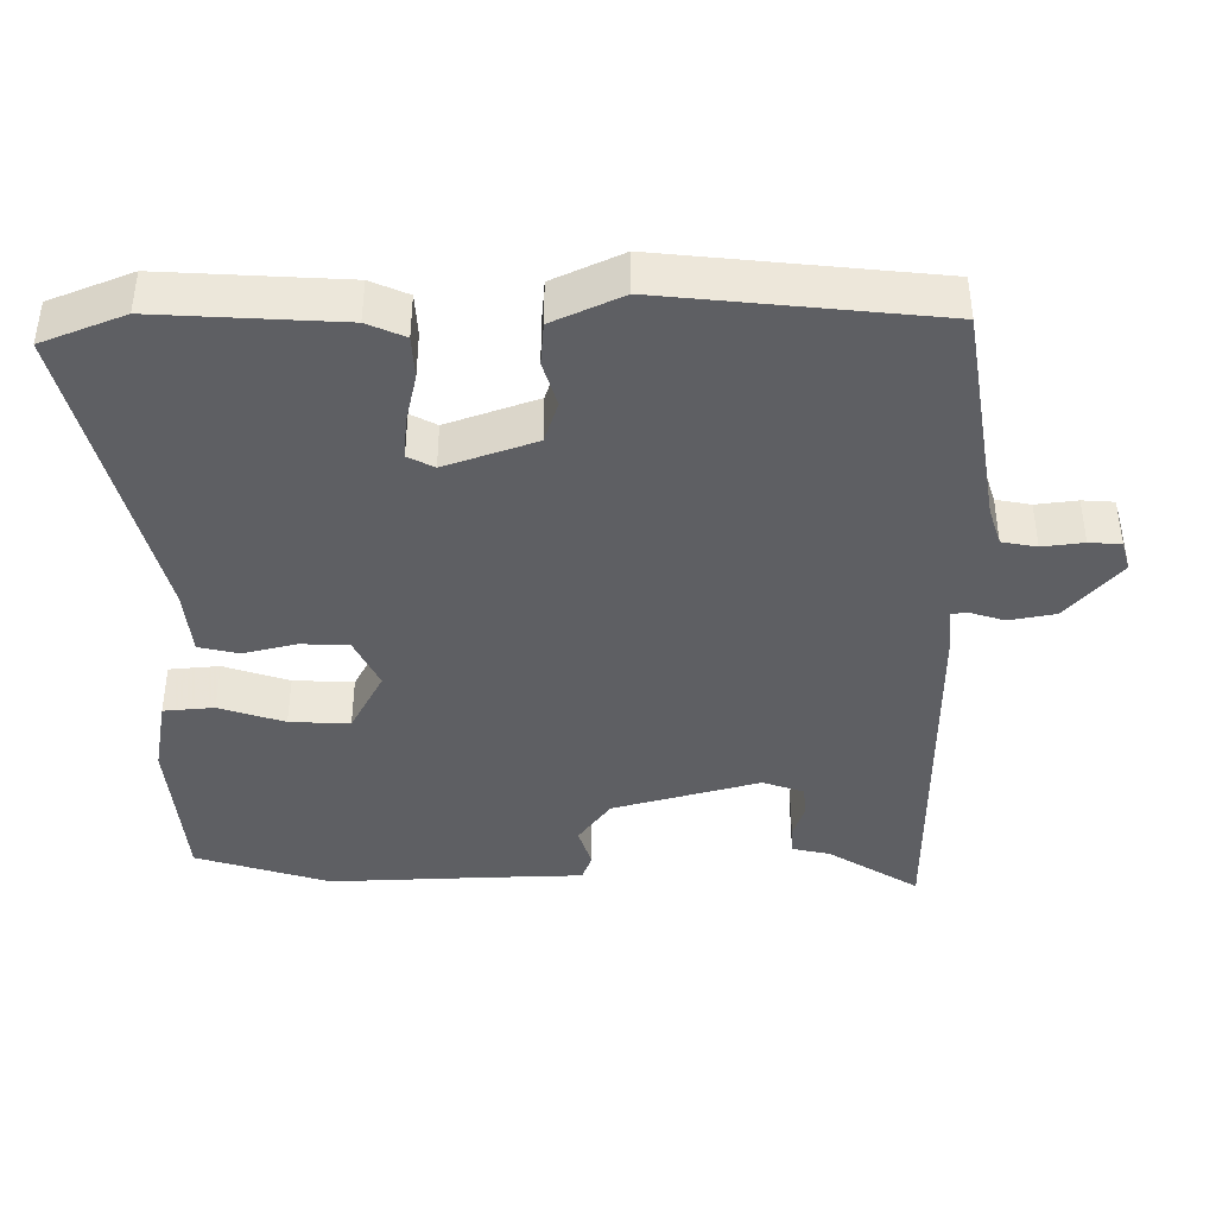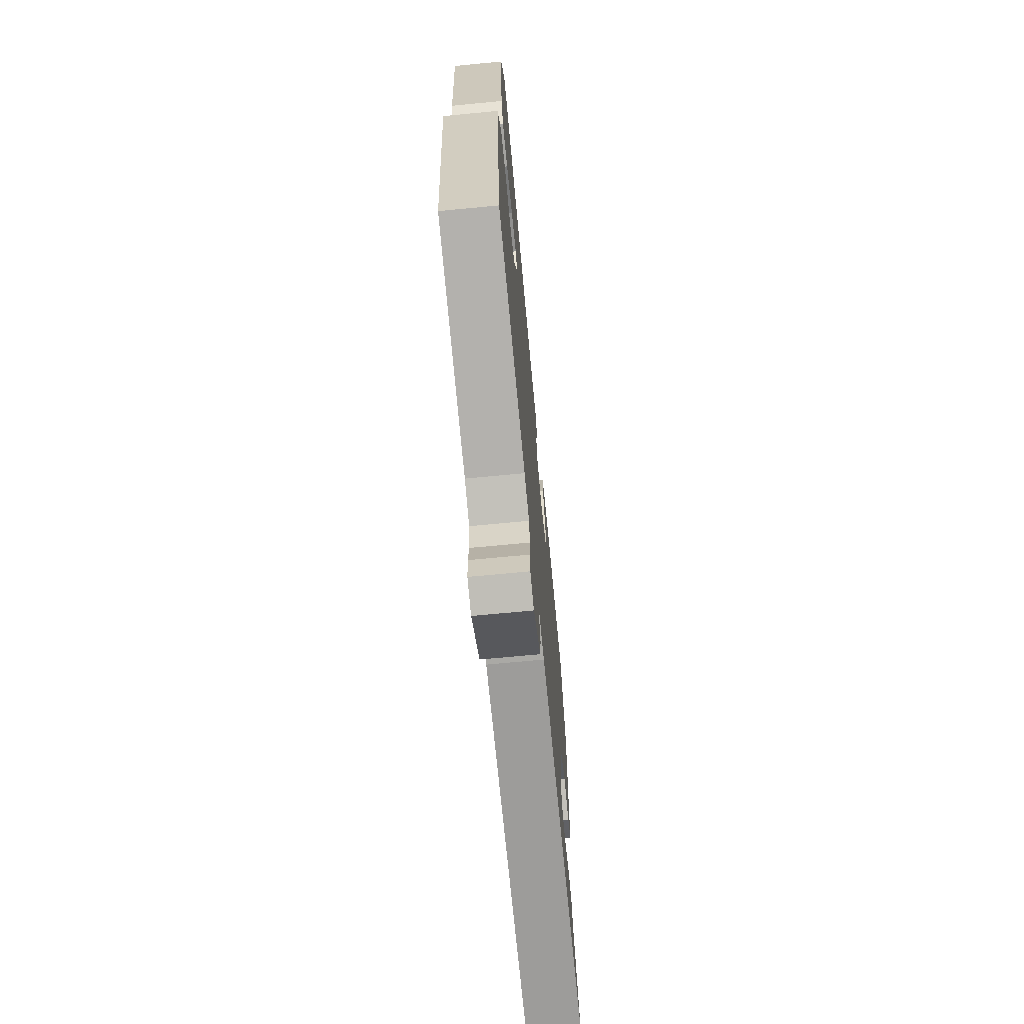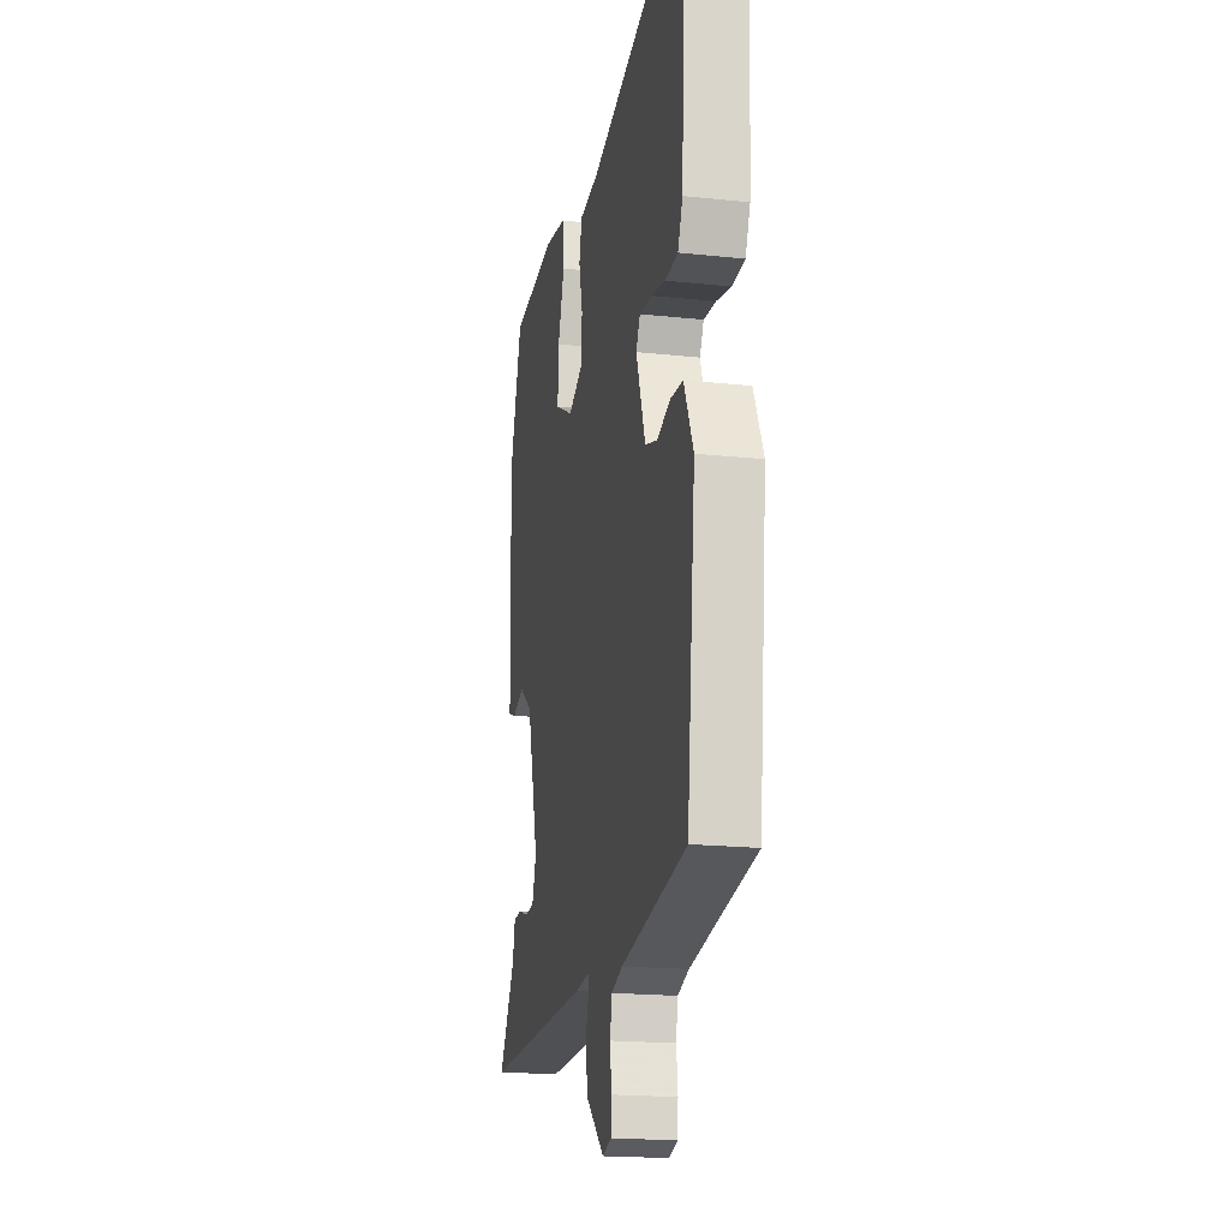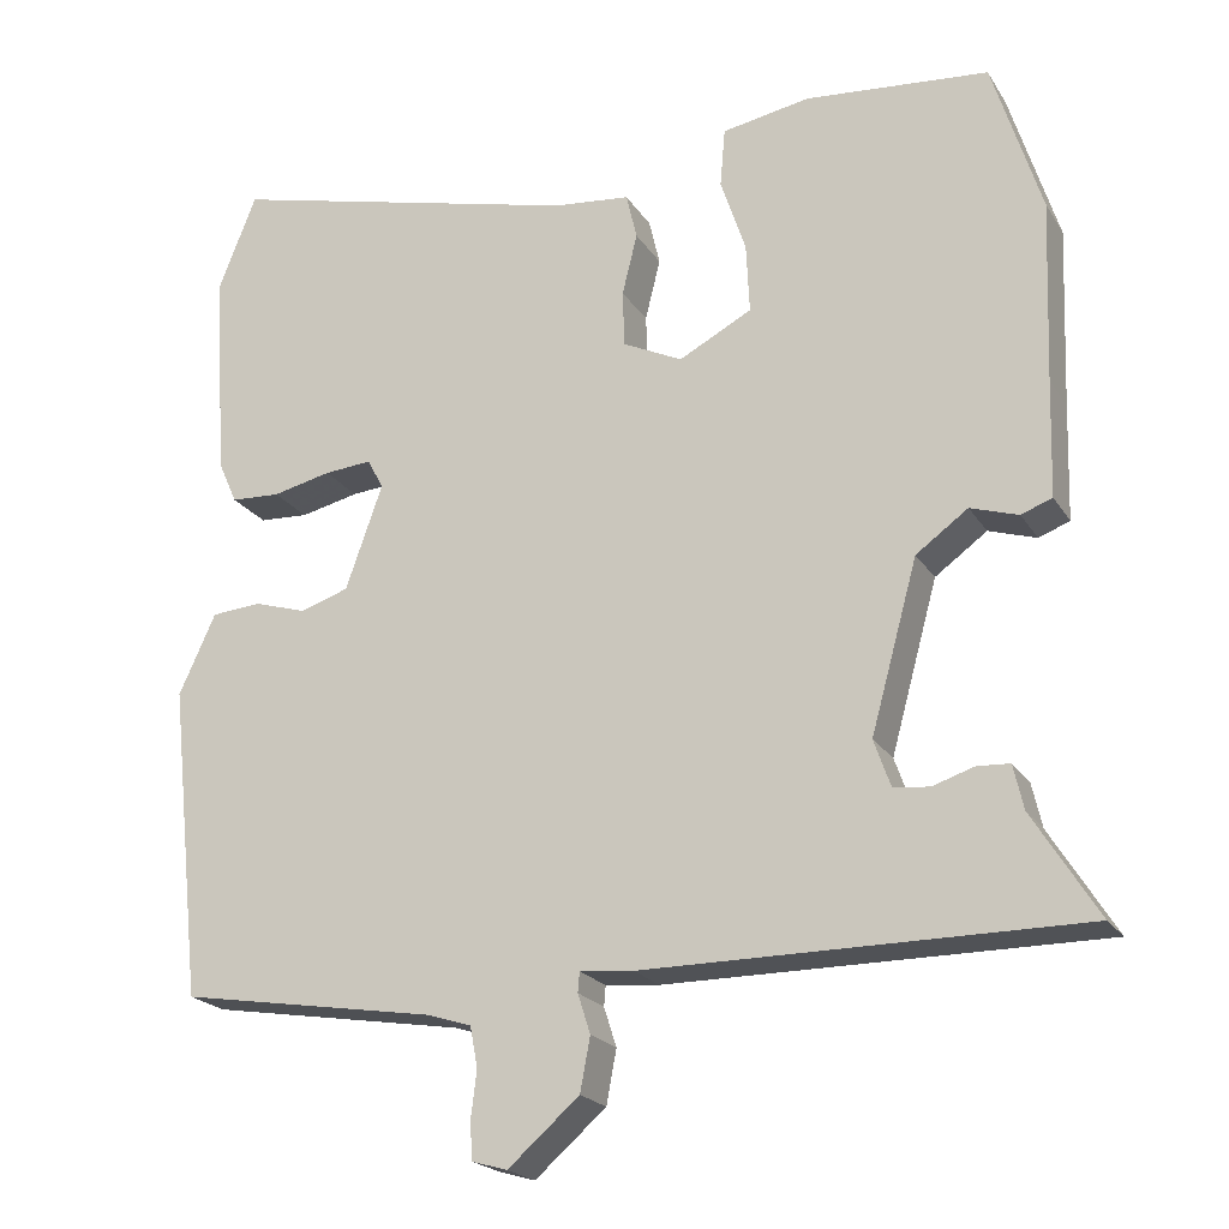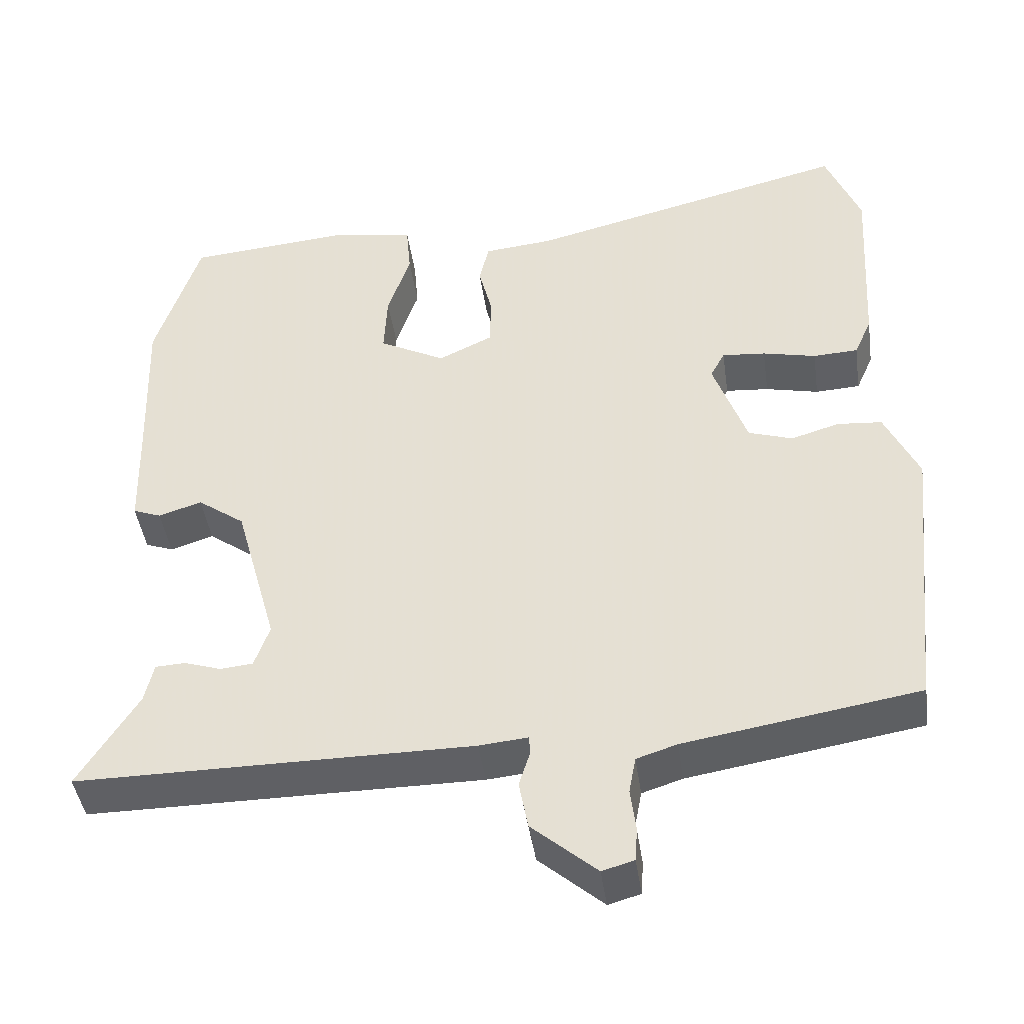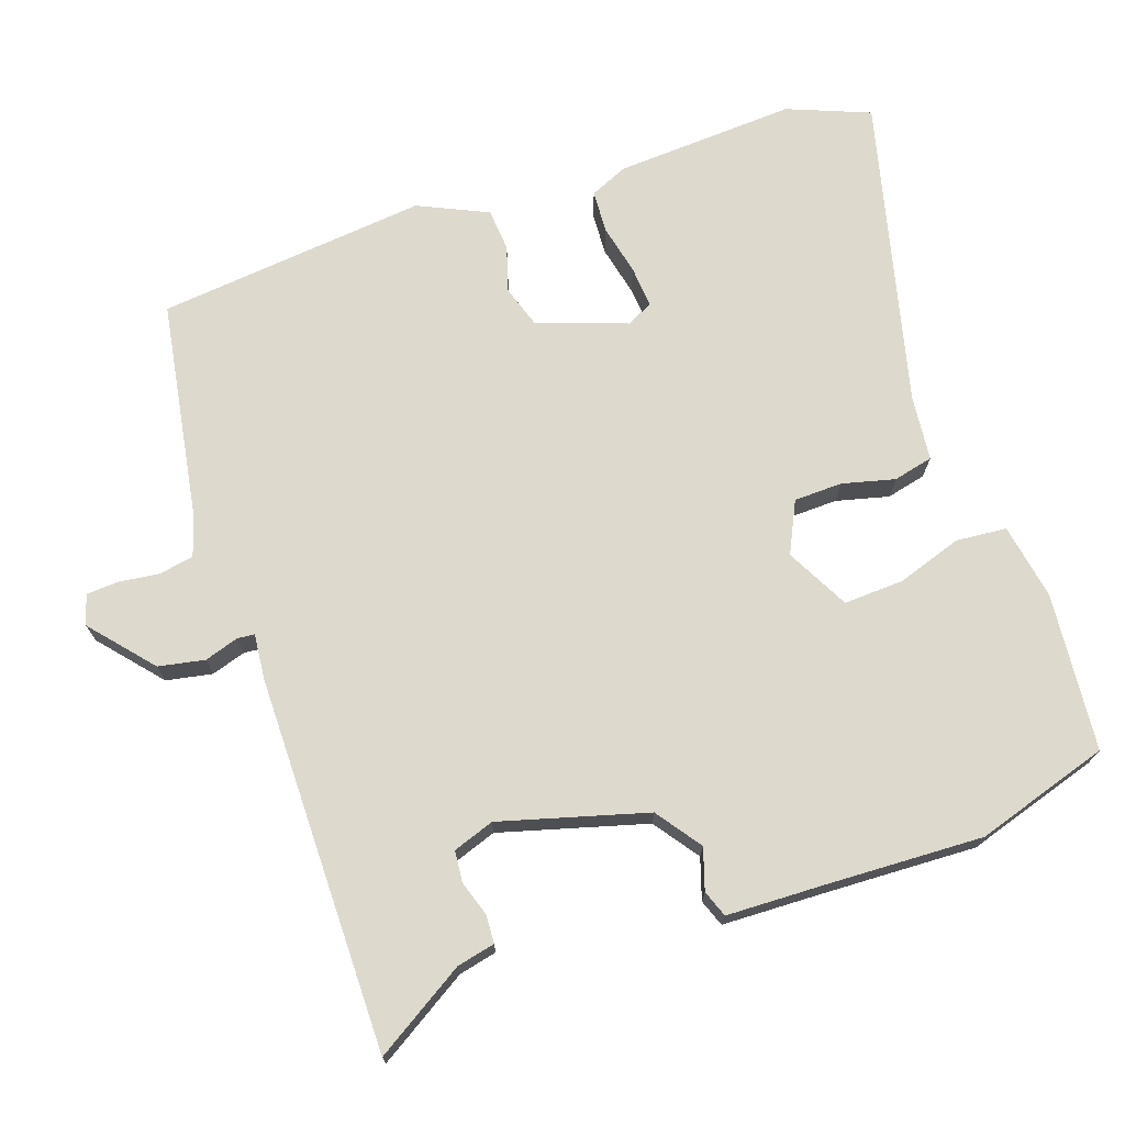
<metadata>
{"format":"obj","ext":"obj","renderer":"f3d","projection":"perspective","resolution":1024,"background":"white","views":[{"elev":-41.2,"azim":90.4,"up":"+Y"},{"elev":-70.1,"azim":95.5,"up":"+Z"},{"elev":-19.2,"azim":78.6,"up":"+Z"},{"elev":-21.1,"azim":-156.3,"up":"+Z"},{"elev":-43.7,"azim":8.1,"up":"+Z"},{"elev":71.9,"azim":-108.8,"up":"+Y"}]}
</metadata>
<code>
v -0.571 0.07 -0.493
v -0.493 0.07 -0.368
v -0.481 0.07 -0.315
v -0.442 0.07 -0.313
v -0.393 0.07 -0.329
v -0.35 0.07 -0.325
v -0.33 0.07 -0.268
v -0.386 0.07 -0.065
v -0.448 0.07 -0.02
v -0.505 0.07 -0.038
v -0.542 0.07 -0.024
v -0.546 0.07 0.114
v -0.554 0.07 0.329
v -0.496 0.07 0.514
v -0.277 0.07 0.533
v -0.172 0.07 0.514
v -0.166 0.07 0.444
v -0.196 0.07 0.354
v -0.2 0.07 0.271
v -0.113 0.07 0.225
v -0.042 0.07 0.259
v -0.04 0.07 0.326
v -0.058 0.07 0.399
v -0.045 0.07 0.454
v 0.046 0.07 0.463
v 0.473 0.07 0.568
v 0.518 0.07 0.454
v 0.503 0.07 0.203
v 0.48 0.07 0.151
v 0.421 0.07 0.148
v 0.351 0.07 0.164
v 0.294 0.07 0.169
v 0.275 0.07 0.133
v 0.319 0.07 0.008
v 0.377 0.07 -0.011
v 0.44 0.07 0.008
v 0.499 0.07 0.003
v 0.543 0.07 -0.093
v 0.503 0.07 -0.468
v 0.196 0.07 -0.518
v 0.143 0.07 -0.535
v 0.134 0.07 -0.583
v 0.141 0.07 -0.64
v 0.138 0.07 -0.684
v 0.096 0.07 -0.696
v 0.011 0.07 -0.622
v -0.001 0.07 -0.558
v 0.014 0.07 -0.511
v 0.012 0.07 -0.487
v -0.052 0.07 -0.493
v -0.571 0 -0.493
v -0.493 0 -0.368
v -0.481 0 -0.315
v -0.442 0 -0.313
v -0.393 0 -0.329
v -0.35 0 -0.325
v -0.33 0 -0.268
v -0.386 0 -0.065
v -0.448 0 -0.02
v -0.505 0 -0.038
v -0.542 0 -0.024
v -0.546 0 0.114
v -0.554 0 0.329
v -0.496 0 0.514
v -0.277 0 0.533
v -0.172 0 0.514
v -0.166 0 0.444
v -0.196 0 0.354
v -0.2 0 0.271
v -0.113 0 0.225
v -0.042 0 0.259
v -0.04 0 0.326
v -0.058 0 0.399
v -0.045 0 0.454
v 0.046 0 0.463
v 0.473 0 0.568
v 0.518 0 0.454
v 0.503 0 0.203
v 0.48 0 0.151
v 0.421 0 0.148
v 0.351 0 0.164
v 0.294 0 0.169
v 0.275 0 0.133
v 0.319 0 0.008
v 0.377 0 -0.011
v 0.44 0 0.008
v 0.499 0 0.003
v 0.543 0 -0.093
v 0.503 0 -0.468
v 0.196 0 -0.518
v 0.143 0 -0.535
v 0.134 0 -0.583
v 0.141 0 -0.64
v 0.138 0 -0.684
v 0.096 0 -0.696
v 0.011 0 -0.622
v -0.001 0 -0.558
v 0.014 0 -0.511
v 0.012 0 -0.487
v -0.052 0 -0.493
f 49 50 1 2
f 45 46 47 48
f 45 48 49
f 42 43 44 45
f 41 42 45 49
f 40 41 49
f 35 36 37 38
f 34 35 38 39
f 28 29 30 31
f 28 31 32
f 25 26 27 28
f 25 28 32
f 22 23 24 25
f 21 22 25 32
f 20 21 32 33
f 15 16 17 18
f 15 18 19
f 12 13 14 15
f 12 15 19
f 9 10 11 12
f 8 9 12 19
f 7 8 19 20
f 2 3 4 5
f 2 5 6
f 49 2 6
f 34 39 40 49
f 20 33 34 49
f 6 7 20 49
f 52 51 100 99
f 98 97 96 95
f 99 98 95
f 95 94 93 92
f 99 95 92 91
f 99 91 90
f 88 87 86 85
f 89 88 85 84
f 81 80 79 78
f 82 81 78
f 78 77 76 75
f 82 78 75
f 75 74 73 72
f 82 75 72 71
f 83 82 71 70
f 68 67 66 65
f 69 68 65
f 65 64 63 62
f 69 65 62
f 62 61 60 59
f 69 62 59 58
f 70 69 58 57
f 55 54 53 52
f 56 55 52
f 56 52 99
f 99 90 89 84
f 99 84 83 70
f 99 70 57 56
f 1 51 52 2
f 2 52 53 3
f 3 53 54 4
f 4 54 55 5
f 5 55 56 6
f 6 56 57 7
f 7 57 58 8
f 8 58 59 9
f 9 59 60 10
f 10 60 61 11
f 11 61 62 12
f 12 62 63 13
f 13 63 64 14
f 14 64 65 15
f 15 65 66 16
f 16 66 67 17
f 17 67 68 18
f 18 68 69 19
f 19 69 70 20
f 20 70 71 21
f 21 71 72 22
f 22 72 73 23
f 23 73 74 24
f 24 74 75 25
f 25 75 76 26
f 26 76 77 27
f 27 77 78 28
f 28 78 79 29
f 29 79 80 30
f 30 80 81 31
f 31 81 82 32
f 32 82 83 33
f 33 83 84 34
f 34 84 85 35
f 35 85 86 36
f 36 86 87 37
f 37 87 88 38
f 38 88 89 39
f 39 89 90 40
f 40 90 91 41
f 41 91 92 42
f 42 92 93 43
f 43 93 94 44
f 44 94 95 45
f 45 95 96 46
f 46 96 97 47
f 47 97 98 48
f 48 98 99 49
f 49 99 100 50
f 50 100 51 1

</code>
